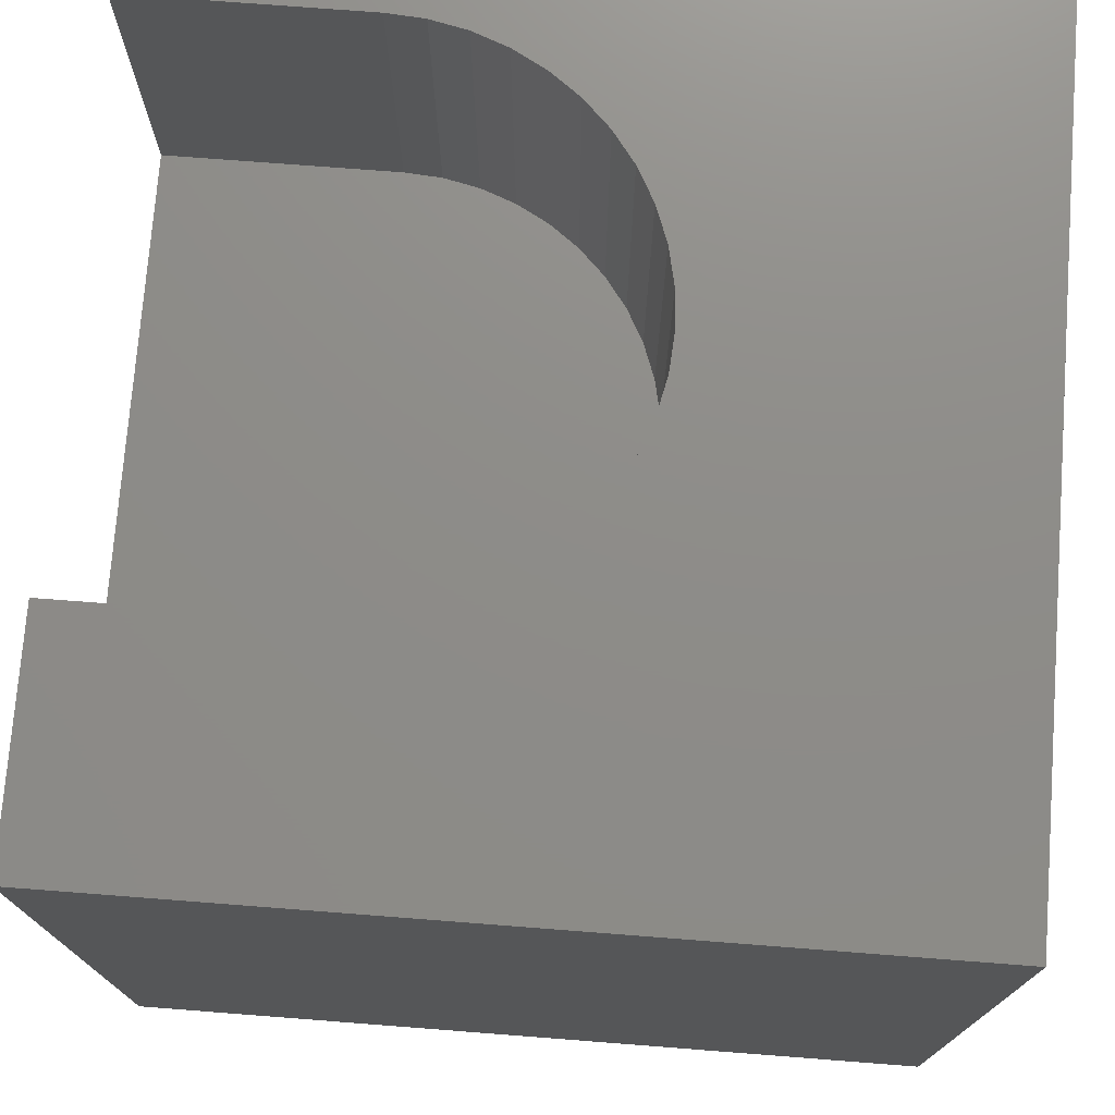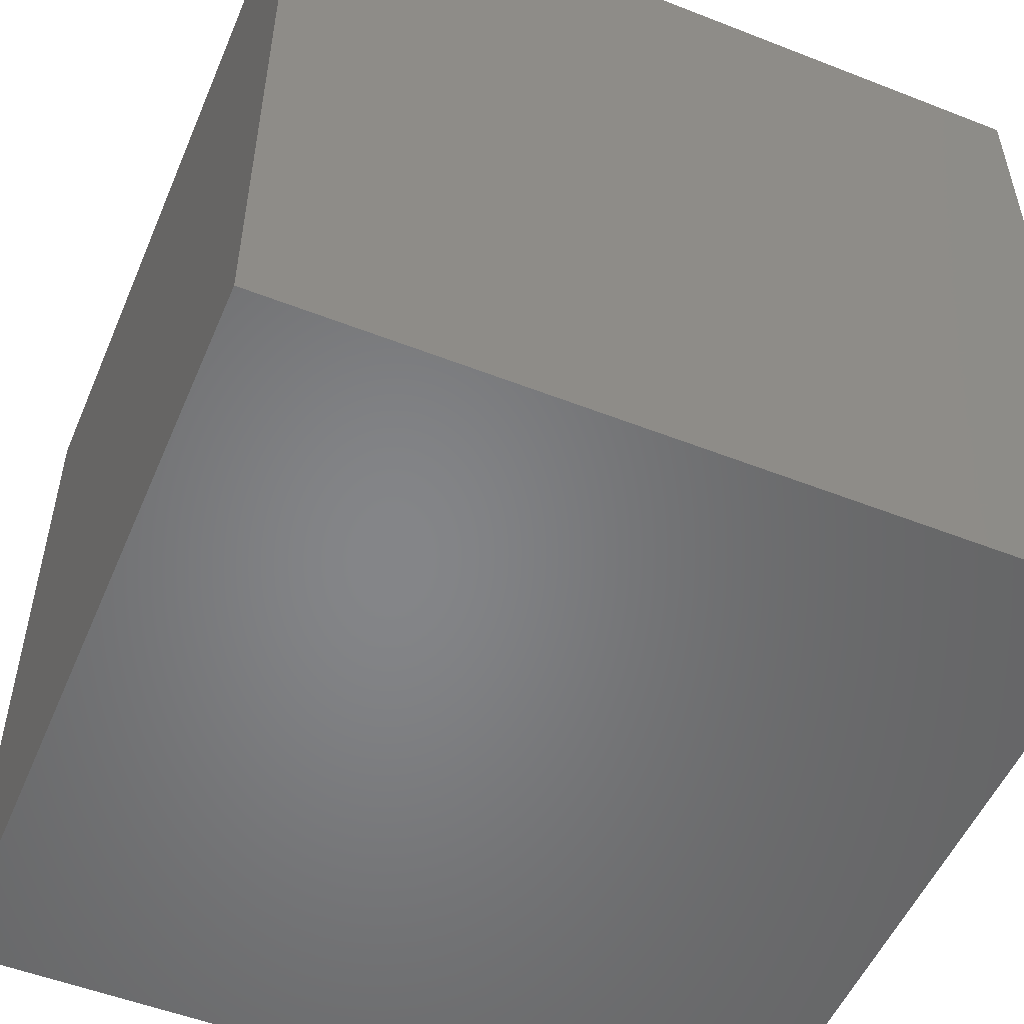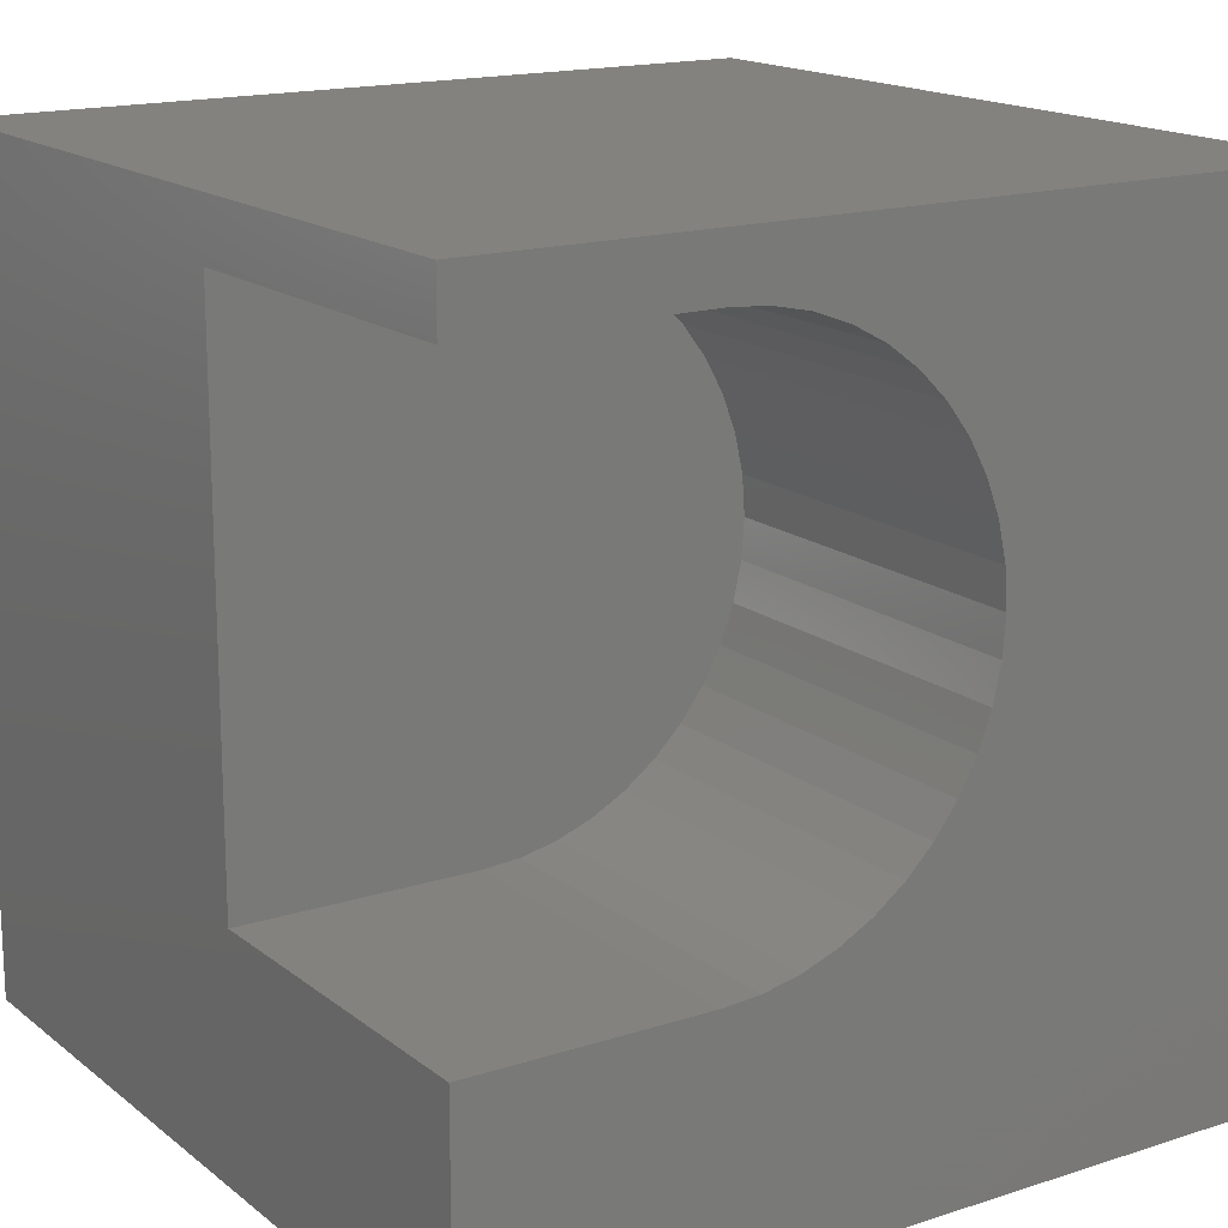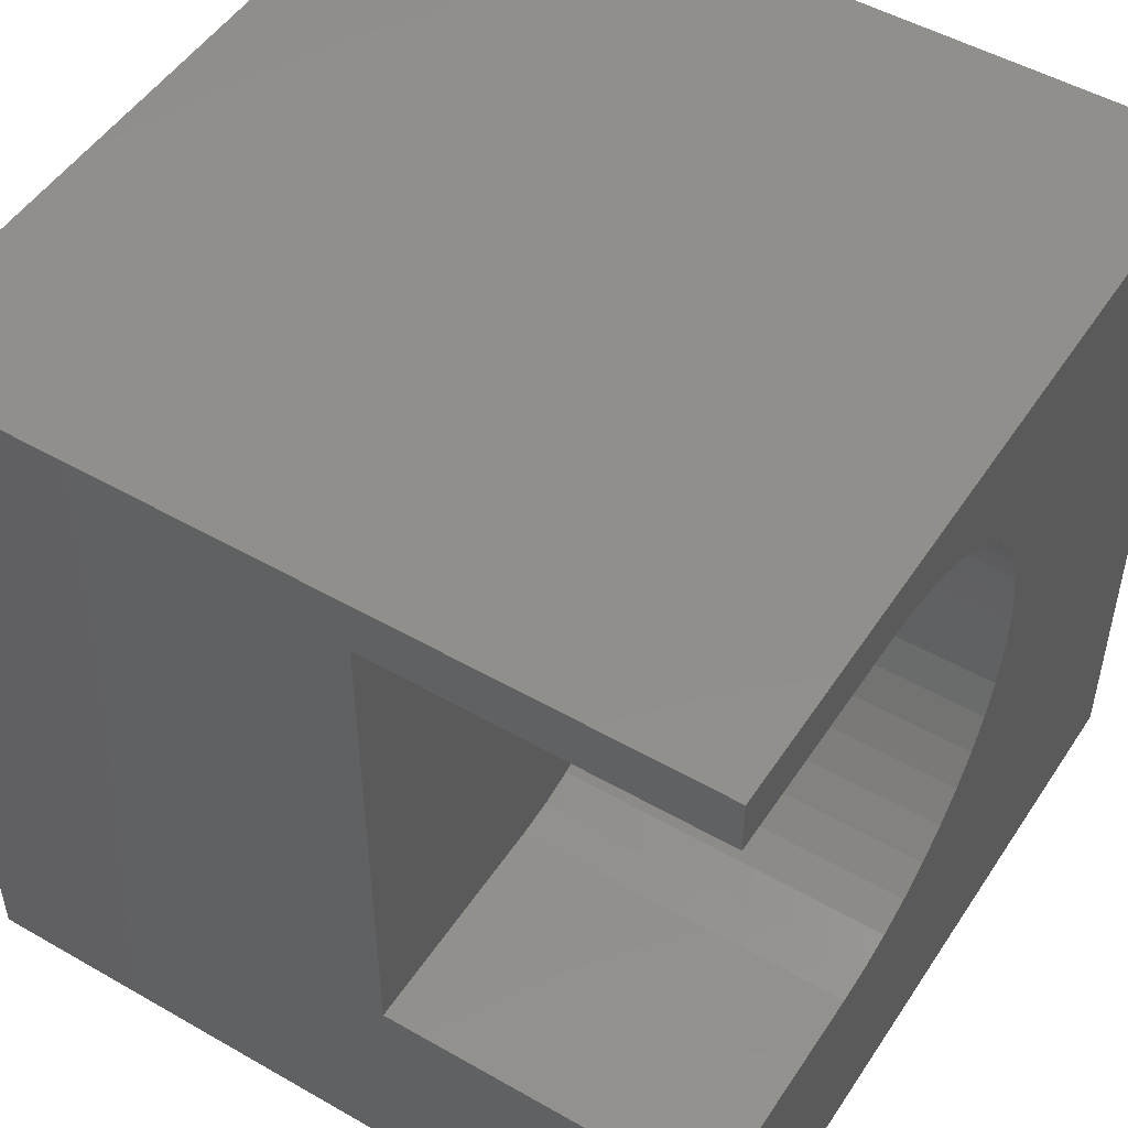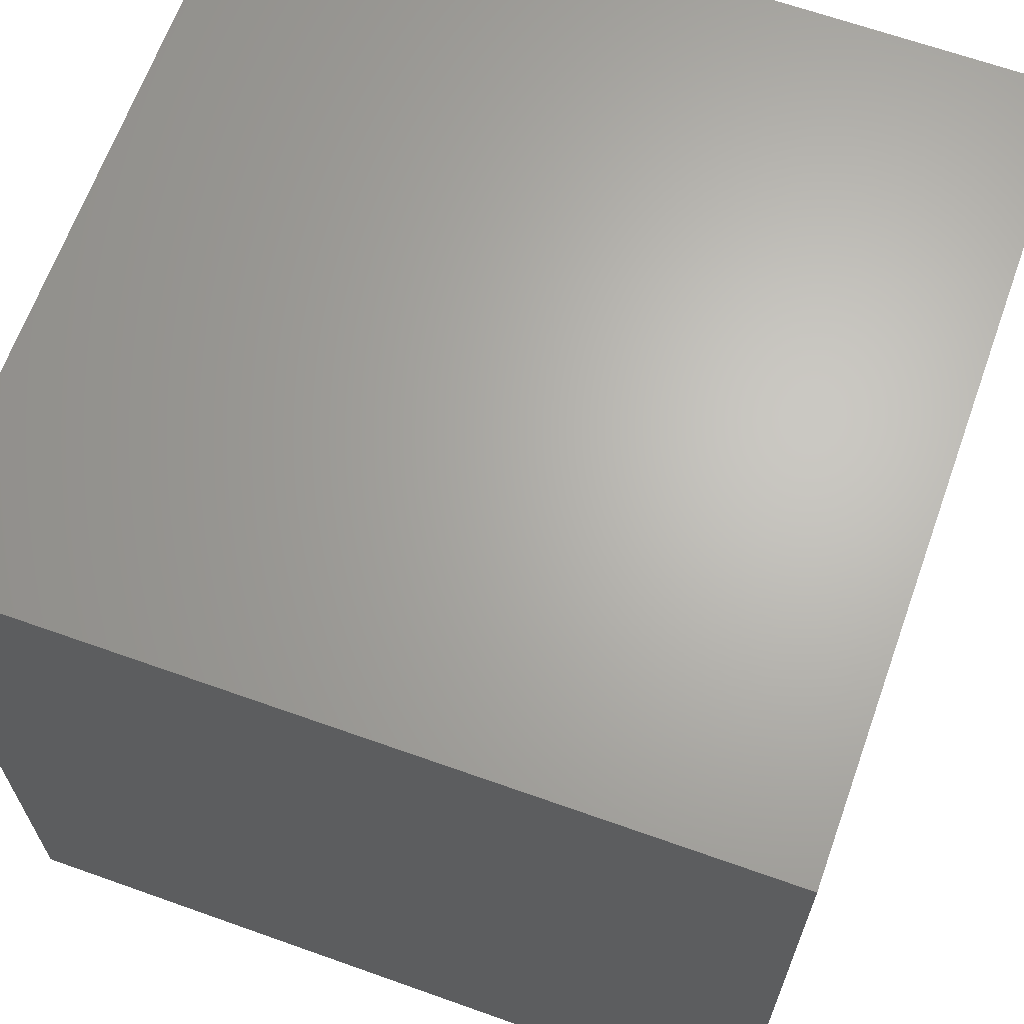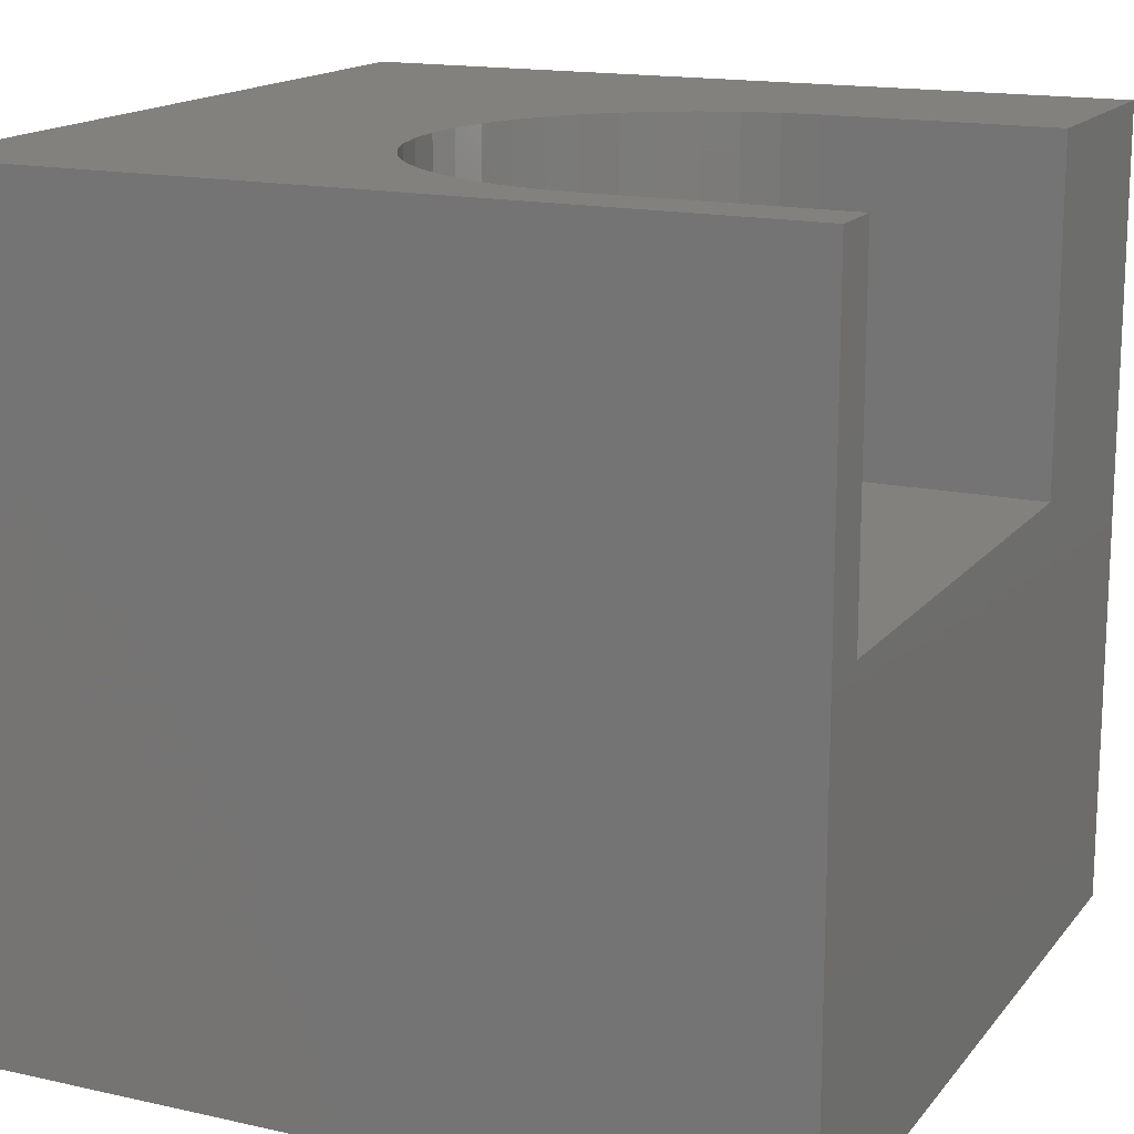
<metadata>
{"format":"stl","ext":"stl","renderer":"f3d","projection":"perspective","resolution":1024,"background":"white","views":[{"elev":74.7,"azim":4.4,"up":"+Z"},{"elev":-52.7,"azim":157.2,"up":"+Z"},{"elev":16.5,"azim":-33.4,"up":"+Y"},{"elev":50.1,"azim":-57.8,"up":"+Y"},{"elev":65.7,"azim":109.7,"up":"+Y"},{"elev":15.8,"azim":-155.0,"up":"+Z"}]}
</metadata>
<code>
# stl→obj: 58 verts, 112 faces
v 0 9.309 10
v 0 10 10
v 0 9.309 5.8
v 0 10 0
v 0 2.837 5.8
v 0 0 0
v 0 2.837 10
v 0 0 10
v 2.862 2.837 10
v 3.322 9.276 10
v 3.773 9.178 10
v 10 10 10
v 4.206 9.016 10
v 2.862 9.309 10
v 4.611 8.795 10
v 4.981 8.518 10
v 5.307 8.192 10
v 5.584 7.822 10
v 5.805 7.417 10
v 5.967 6.984 10
v 4.611 3.35 10
v 10 0 10
v 4.981 3.627 10
v 5.307 3.953 10
v 4.206 3.129 10
v 3.773 2.968 10
v 3.322 2.869 10
v 6.065 6.533 10
v 6.098 6.073 10
v 6.065 5.612 10
v 5.967 5.161 10
v 5.805 4.728 10
v 5.584 4.323 10
v 10 10 0
v 10 0 0
v 2.862 9.309 5.8
v 2.862 2.837 5.8
v 4.206 9.016 5.8
v 4.611 8.795 5.8
v 4.981 8.518 5.8
v 3.773 9.178 5.8
v 3.322 9.276 5.8
v 3.322 2.869 5.8
v 3.773 2.968 5.8
v 4.206 3.129 5.8
v 5.805 4.728 5.8
v 5.584 4.323 5.8
v 5.307 3.953 5.8
v 4.611 3.35 5.8
v 4.981 3.627 5.8
v 5.967 5.161 5.8
v 6.065 5.612 5.8
v 6.098 6.073 5.8
v 6.065 6.533 5.8
v 5.967 6.984 5.8
v 5.307 8.192 5.8
v 5.805 7.417 5.8
v 5.584 7.822 5.8
f 1 2 3
f 3 2 4
f 3 4 5
f 5 4 6
f 5 6 7
f 7 6 8
f 9 7 8
f 10 11 12
f 12 11 13
f 10 12 14
f 14 12 2
f 14 2 1
f 13 15 12
f 12 15 16
f 12 16 17
f 17 18 12
f 12 18 19
f 12 19 20
f 21 22 23
f 23 22 24
f 21 25 22
f 22 25 26
f 22 26 8
f 8 26 27
f 8 27 9
f 20 28 12
f 12 28 29
f 12 29 22
f 22 29 30
f 22 30 31
f 31 32 22
f 22 32 33
f 22 33 24
f 34 12 35
f 35 12 22
f 4 34 6
f 6 34 35
f 12 34 2
f 2 34 4
f 35 22 6
f 6 22 8
f 3 5 36
f 36 5 37
f 38 37 39
f 39 37 40
f 38 41 37
f 37 41 42
f 37 42 36
f 37 43 40
f 40 43 44
f 40 44 45
f 46 40 47
f 47 40 48
f 45 49 40
f 40 49 50
f 40 50 48
f 46 51 40
f 40 51 52
f 40 52 53
f 53 54 40
f 40 54 55
f 40 55 56
f 56 55 57
f 56 57 58
f 3 36 1
f 1 36 14
f 37 9 27
f 37 27 43
f 43 27 26
f 43 26 44
f 44 26 25
f 44 25 45
f 45 25 21
f 45 21 49
f 49 21 23
f 49 23 50
f 50 23 24
f 50 24 48
f 48 24 33
f 48 33 47
f 47 33 32
f 47 32 46
f 46 32 31
f 46 31 51
f 51 31 30
f 51 30 52
f 52 30 29
f 52 29 53
f 53 29 28
f 53 28 54
f 54 28 20
f 54 20 55
f 55 20 19
f 55 19 57
f 57 19 18
f 57 18 58
f 58 18 17
f 58 17 56
f 56 17 16
f 56 16 40
f 40 16 15
f 40 15 39
f 39 15 13
f 39 13 38
f 38 13 11
f 38 11 41
f 41 11 10
f 41 10 42
f 42 10 14
f 42 14 36
f 37 5 9
f 9 5 7

</code>
